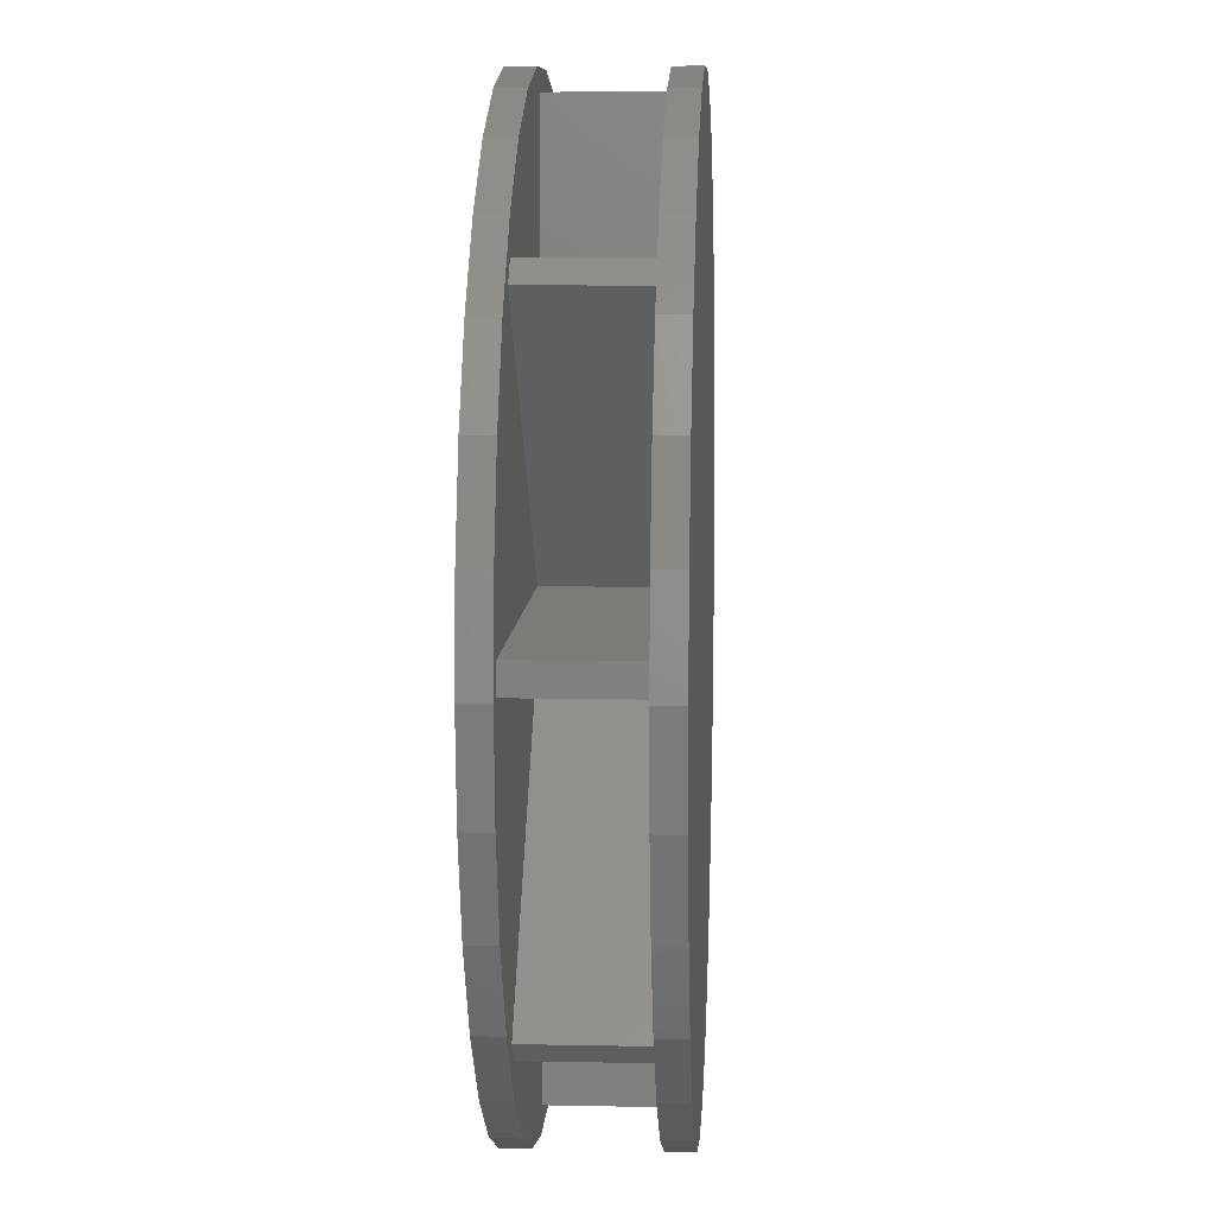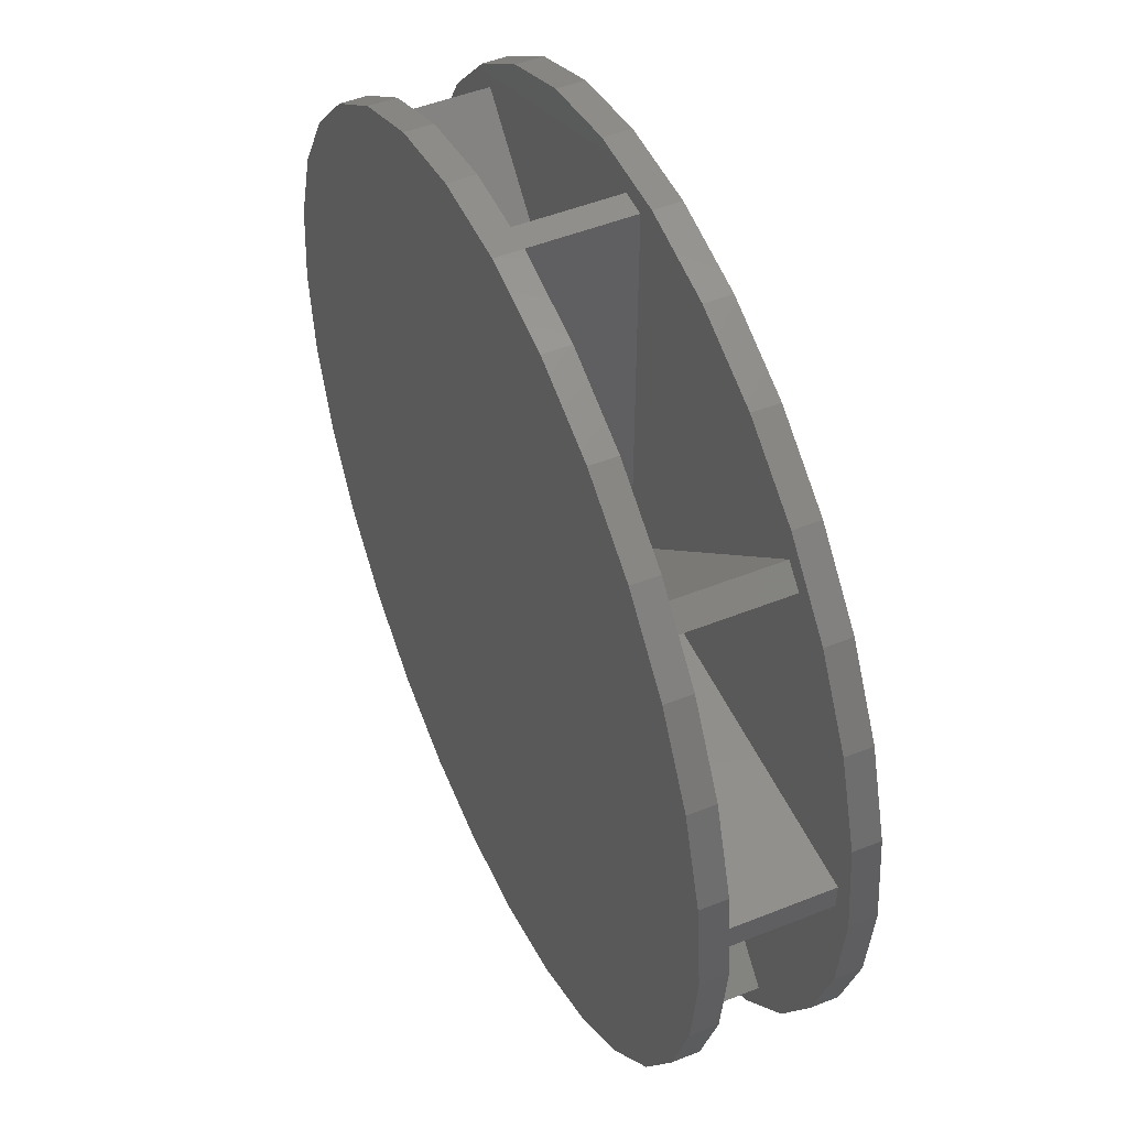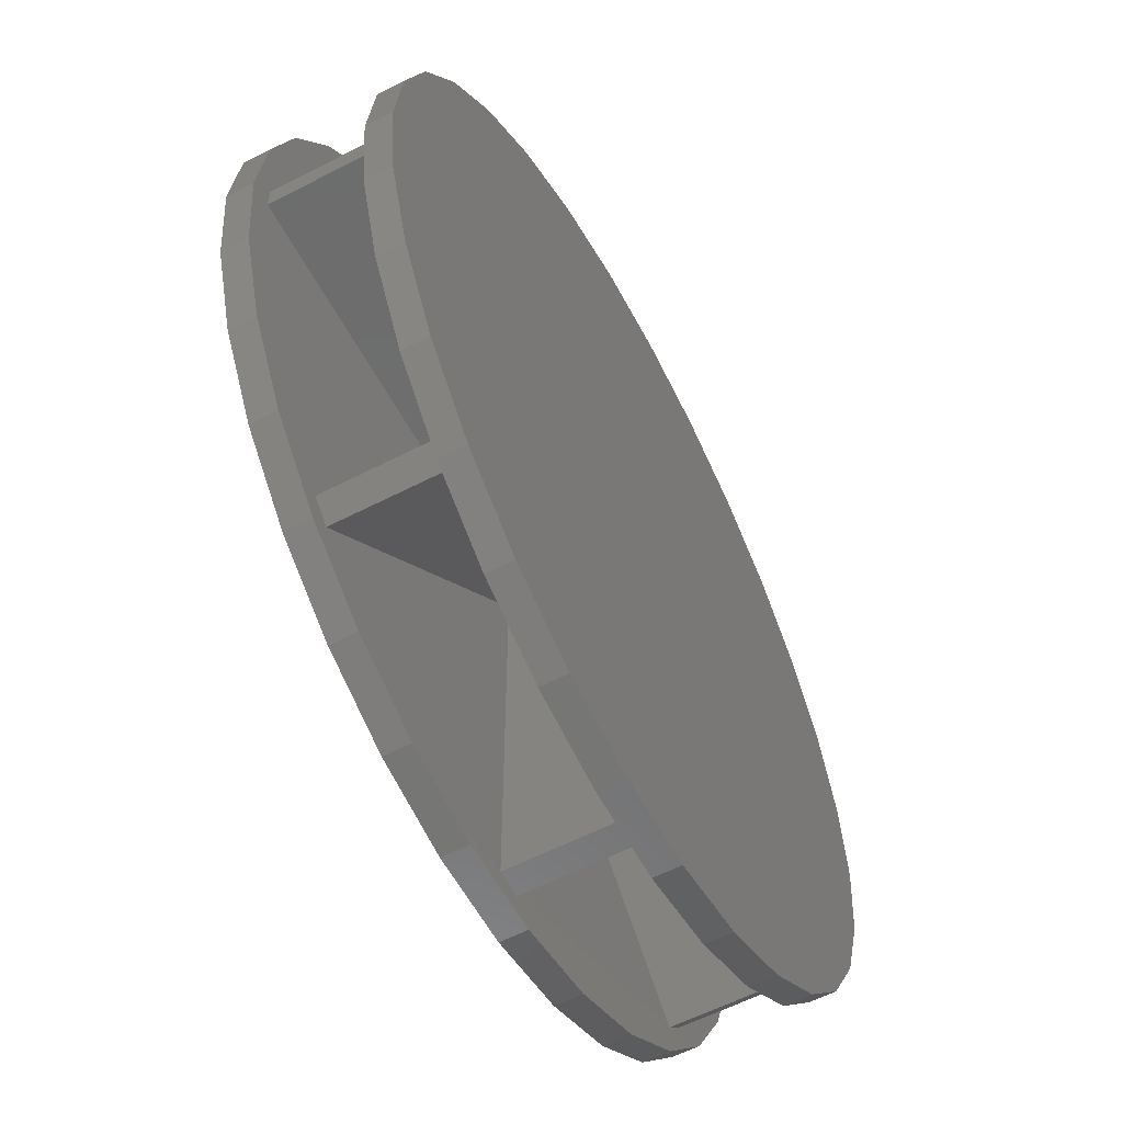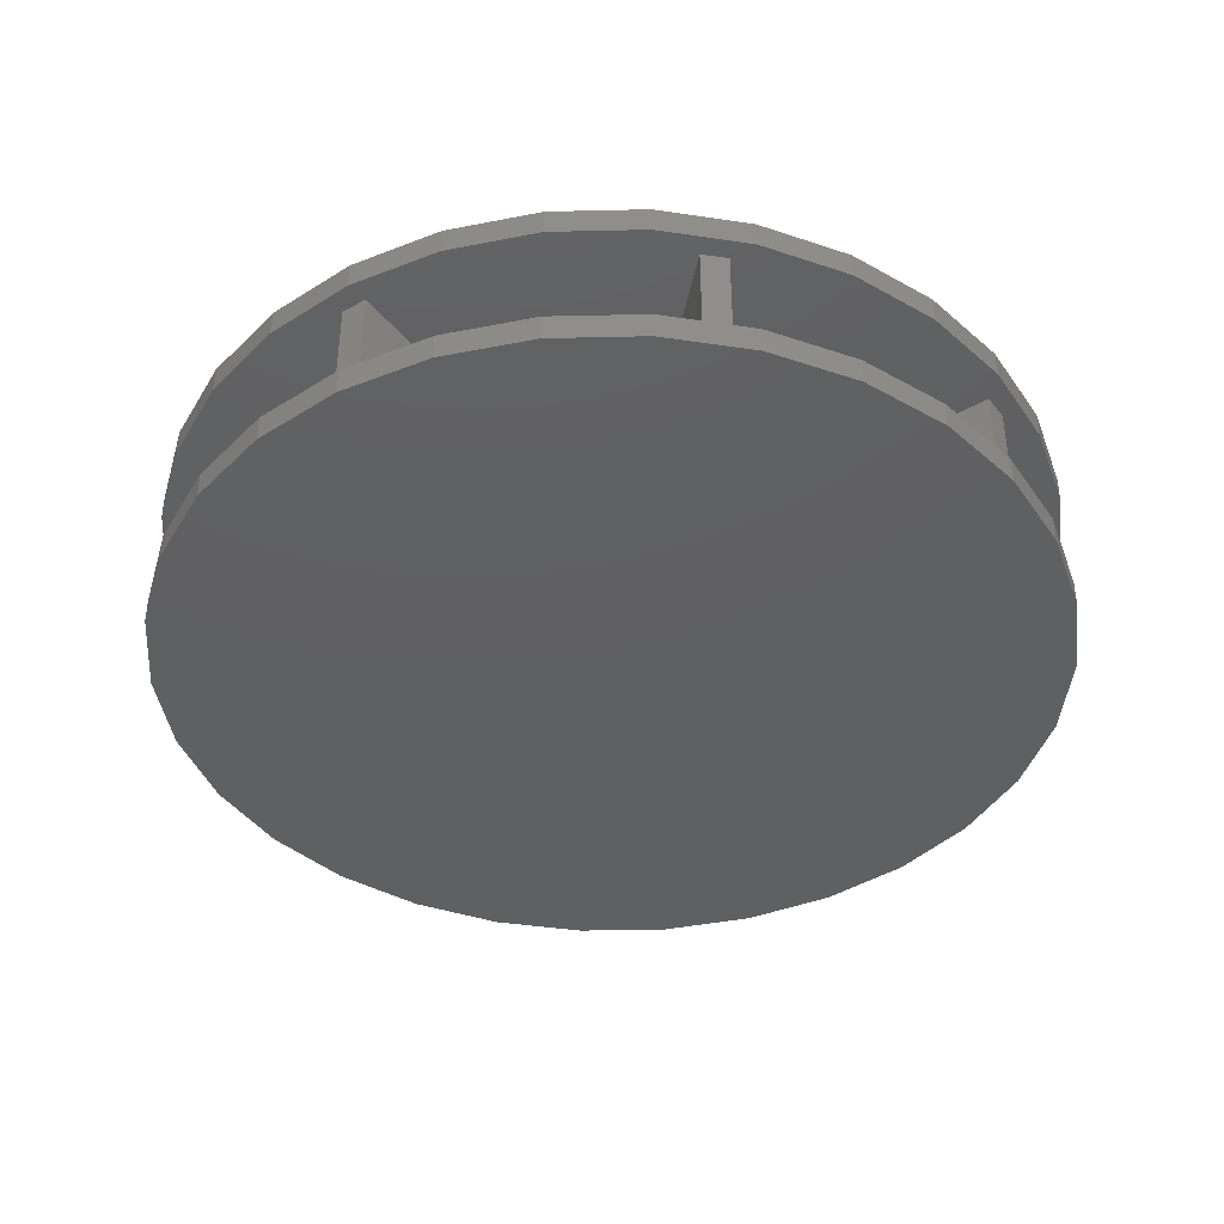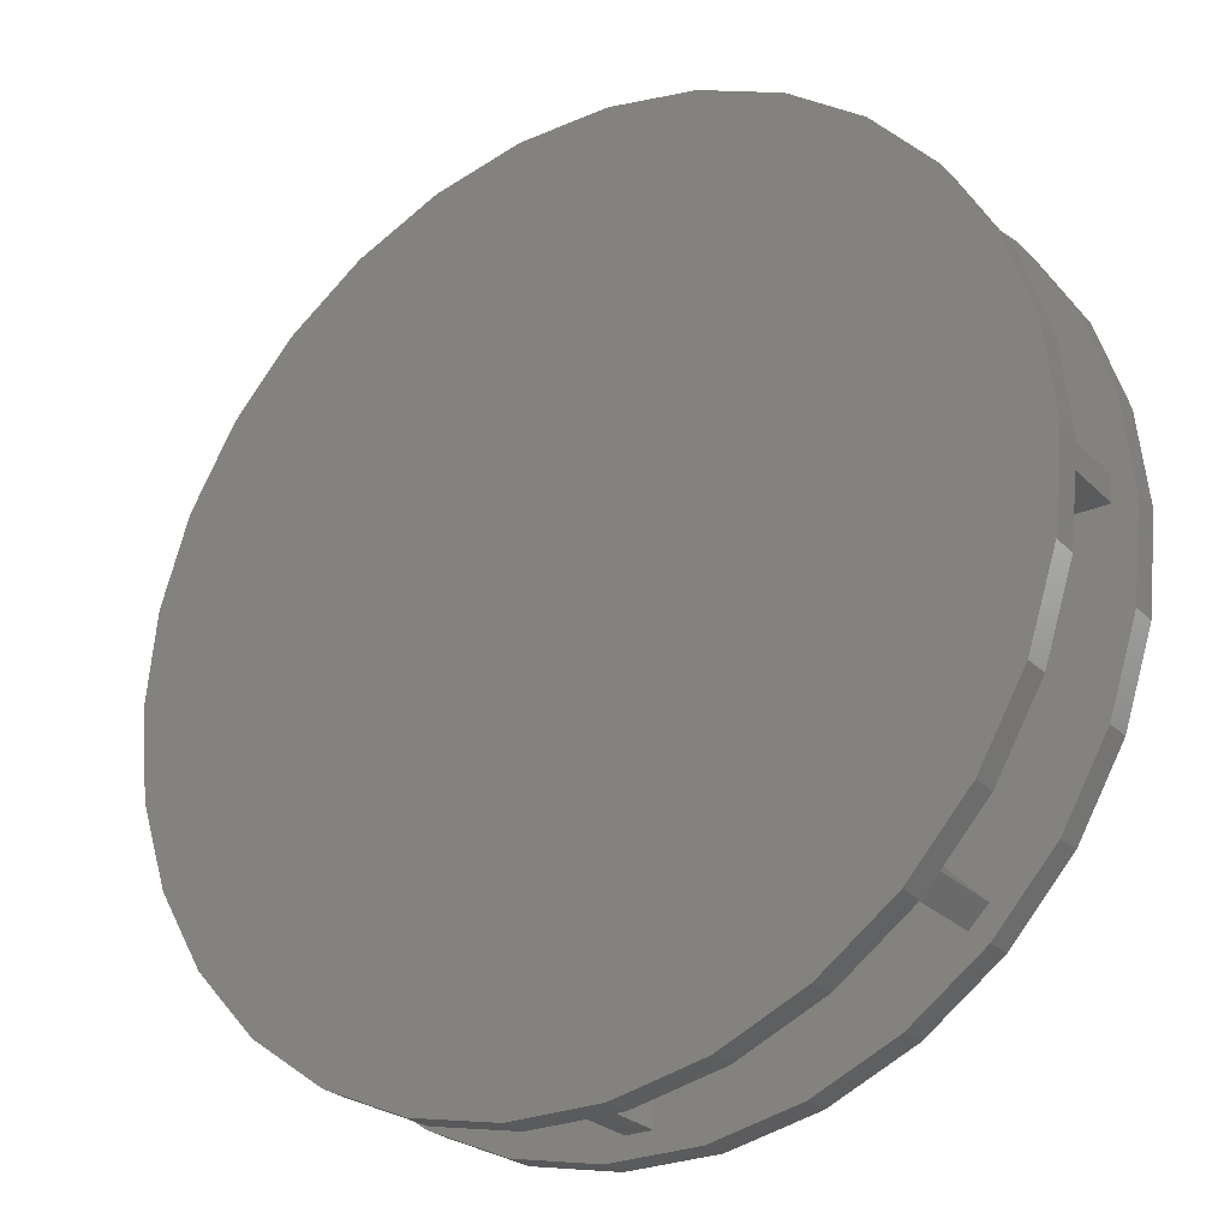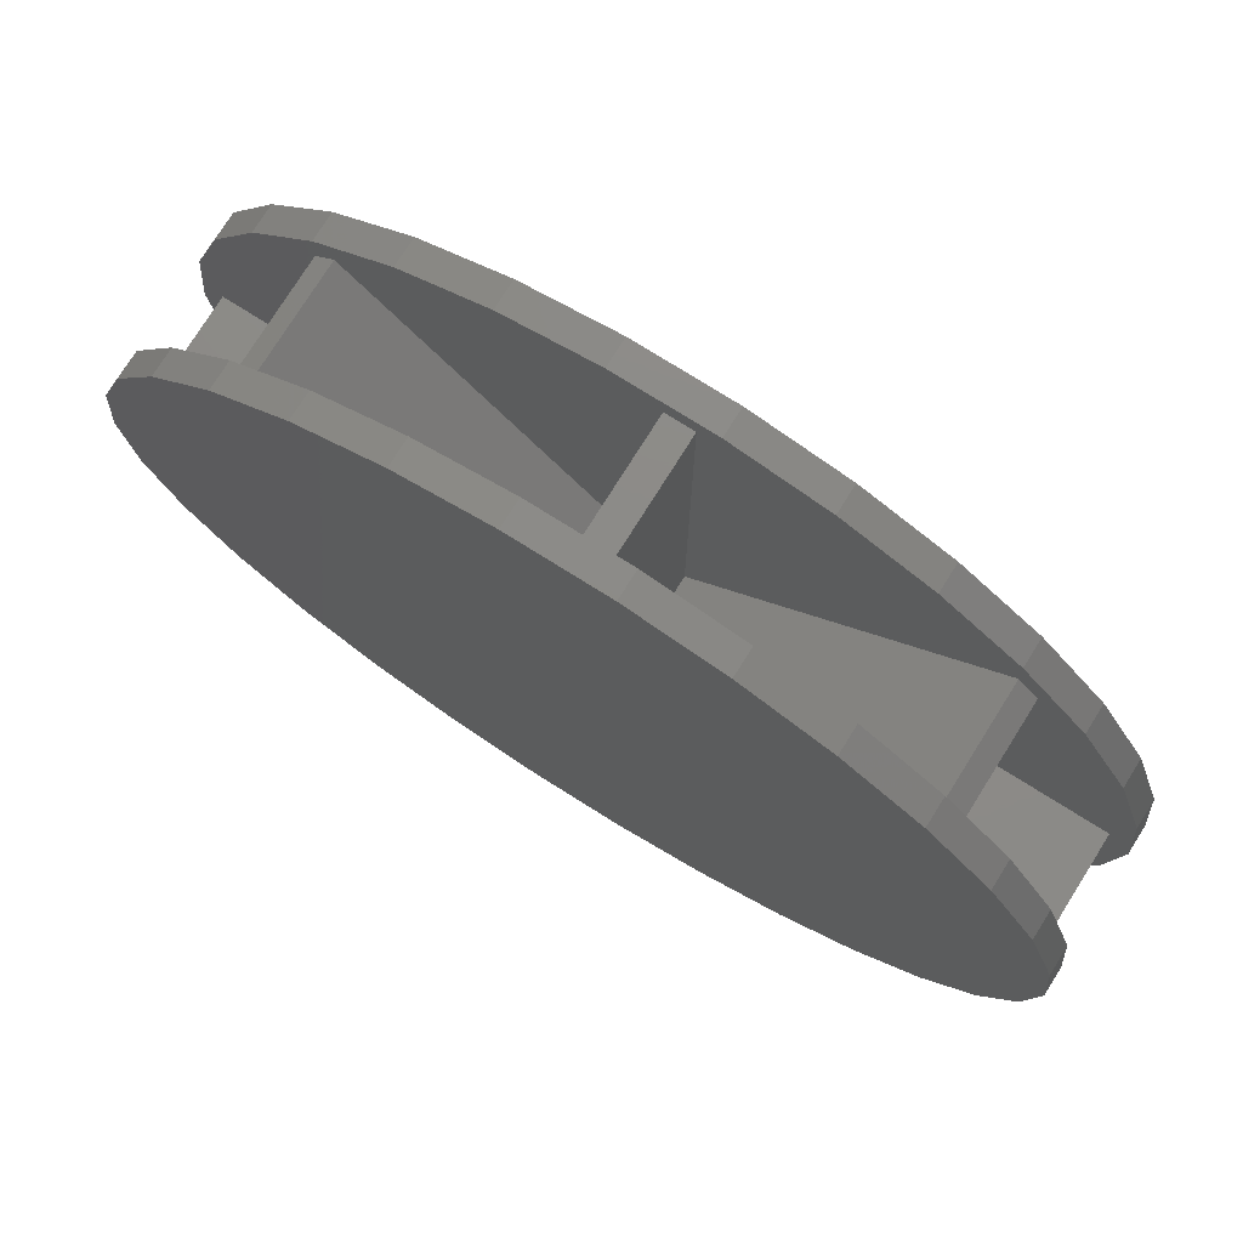
<metadata>
{"format":"stl","ext":"stl","renderer":"f3d","projection":"perspective","resolution":1024,"background":"white","views":[{"elev":8.6,"azim":-86.8,"up":"+Y"},{"elev":49.4,"azim":-113.9,"up":"+Y"},{"elev":-58.9,"azim":118.0,"up":"+Y"},{"elev":-40.6,"azim":169.6,"up":"+Z"},{"elev":-26.4,"azim":34.0,"up":"+Y"},{"elev":76.5,"azim":-147.9,"up":"+Y"}]}
</metadata>
<code>
# stl→obj: 170 verts, 336 faces
v -50 0 0
v -48.91 10.4 0
v -48.91 -10.4 0
v -45.68 20.34 0
v -40.45 29.39 0
v -33.46 37.16 0
v -25 43.3 0
v -15.45 47.55 0
v -5.226 49.73 0
v 5.226 49.73 0
v 15.45 47.55 0
v 25 43.3 0
v 33.46 37.16 0
v 40.45 29.39 0
v 45.68 20.34 0
v 48.91 10.4 0
v 50 0 0
v 48.91 -10.4 0
v 45.68 -20.34 0
v 40.45 -29.39 0
v 33.46 -37.16 0
v 25 -43.3 0
v 15.45 -47.55 0
v 5.226 -49.73 0
v -5.226 -49.73 0
v -15.45 -47.55 0
v -25 -43.3 0
v -33.46 -37.16 0
v -40.45 -29.39 0
v -45.68 -20.34 0
v -50 0 3
v -48.91 10.4 3
v -48.91 -10.4 3
v -45.68 -20.34 3
v -40.45 -29.39 3
v -33.46 -37.16 3
v -25 -43.3 3
v -15.45 -47.55 3
v -5.226 -49.73 3
v 5.226 -49.73 3
v 15.45 -47.55 3
v 25 -43.3 3
v 33.46 -37.16 3
v 40.45 -29.39 3
v 45.68 -20.34 3
v 48.91 -10.4 3
v 50 0 3
v 48.91 10.4 3
v 45.68 20.34 3
v 40.45 29.39 3
v 33.46 37.16 3
v 25 43.3 3
v 15.45 47.55 3
v 5.226 49.73 3
v -5.226 49.73 3
v -15.45 47.55 3
v -25 43.3 3
v -33.46 37.16 3
v -40.45 29.39 3
v -45.68 20.34 3
v -47.5 0 3
v -47.5 3 3
v -7.243 3 3
v 33.59 33.59 3
v -9.421e-16 -4.243 3
v -1.055e-14 -47.5 3
v 9.421e-16 4.243 3
v 31.47 35.71 3
v 1.055e-14 47.5 3
v 0 0 3
v 3 3 3
v 47.5 3 3
v -33.59 33.59 3
v -3 47.5 3
v -35.71 31.47 3
v 47.5 0 3
v 33.59 -33.59 3
v 31.47 -35.71 3
v -3 -47.5 3
v -33.59 -33.59 3
v -3 3 3
v -35.71 -31.47 3
v -3 -3 3
v -4.243 -7.844e-32 3
v -4.243 0 3
v -47.5 0 15
v -47.5 3 15
v -4.243 0 15
v -4.243 -7.844e-32 15
v -35.71 -31.47 15
v -33.59 -33.59 15
v -3 -3 15
v -3 -47.5 15
v -1.055e-14 -47.5 15
v -9.421e-16 -4.243 15
v 31.47 -35.71 15
v 33.59 -33.59 15
v 0 0 15
v 47.5 0 15
v 47.5 3 15
v 3 3 15
v 33.59 33.59 15
v 31.47 35.71 15
v 9.421e-16 4.243 15
v 1.055e-14 47.5 15
v -3 47.5 15
v -3 3 15
v -33.59 33.59 15
v -35.71 31.47 15
v -7.243 3 15
v -50 0 15
v -48.91 10.4 15
v -48.91 -10.4 15
v -45.68 20.34 15
v -40.45 29.39 15
v -33.46 37.16 15
v -25 43.3 15
v 33.46 -37.16 15
v 25 -43.3 15
v 48.91 -10.4 15
v -5.226 49.73 15
v 5.226 49.73 15
v 15.45 -47.55 15
v 5.226 -49.73 15
v 33.46 37.16 15
v 40.45 29.39 15
v 45.68 20.34 15
v 48.91 10.4 15
v 50 0 15
v 40.45 -29.39 15
v -5.226 -49.73 15
v -25 -43.3 15
v -33.46 -37.16 15
v -40.45 -29.39 15
v -45.68 -20.34 15
v -15.45 47.55 15
v 45.68 -20.34 15
v -15.45 -47.55 15
v 15.45 47.55 15
v 25 43.3 15
v -50 0 18
v -48.91 -10.4 18
v -45.68 -20.34 18
v -40.45 -29.39 18
v -33.46 -37.16 18
v -25 -43.3 18
v -15.45 -47.55 18
v -5.226 -49.73 18
v 5.226 -49.73 18
v 15.45 -47.55 18
v 25 -43.3 18
v 33.46 -37.16 18
v 40.45 -29.39 18
v 45.68 -20.34 18
v 48.91 -10.4 18
v 50 0 18
v 48.91 10.4 18
v 45.68 20.34 18
v 40.45 29.39 18
v 33.46 37.16 18
v 25 43.3 18
v 15.45 47.55 18
v 5.226 49.73 18
v -5.226 49.73 18
v -15.45 47.55 18
v -25 43.3 18
v -33.46 37.16 18
v -40.45 29.39 18
v -45.68 20.34 18
v -48.91 10.4 18
f 1 2 3
f 3 2 4
f 3 4 5
f 3 5 6
f 3 6 7
f 3 7 8
f 3 8 9
f 3 9 10
f 3 10 11
f 3 11 12
f 3 12 13
f 3 13 14
f 3 14 15
f 3 15 16
f 3 16 17
f 3 17 18
f 3 18 19
f 3 19 20
f 3 20 21
f 3 21 22
f 3 22 23
f 3 23 24
f 3 24 25
f 3 25 26
f 3 26 27
f 3 27 28
f 3 28 29
f 3 29 30
f 1 31 2
f 2 31 32
f 1 3 31
f 31 3 33
f 3 30 33
f 33 30 34
f 30 29 34
f 34 29 35
f 29 28 35
f 35 28 36
f 36 28 27
f 37 36 27
f 37 27 26
f 38 37 26
f 38 26 25
f 39 38 25
f 39 25 24
f 40 39 24
f 40 24 23
f 41 40 23
f 41 23 22
f 42 41 22
f 42 22 21
f 43 42 21
f 43 21 20
f 44 43 20
f 44 20 19
f 45 44 19
f 45 19 18
f 46 45 18
f 46 18 17
f 47 46 17
f 17 16 48
f 47 17 48
f 16 15 49
f 48 16 49
f 15 14 50
f 49 15 50
f 14 13 51
f 50 14 51
f 12 52 13
f 13 52 51
f 11 53 12
f 12 53 52
f 10 54 11
f 11 54 53
f 9 55 10
f 10 55 54
f 8 56 9
f 9 56 55
f 7 57 8
f 8 57 56
f 6 58 7
f 7 58 57
f 5 59 6
f 6 59 58
f 4 60 5
f 5 60 59
f 2 32 4
f 4 32 60
f 32 31 33
f 61 32 34
f 34 32 33
f 62 63 32
f 64 49 50
f 65 66 40
f 67 68 69
f 69 52 53
f 46 70 45
f 64 71 72
f 64 48 49
f 69 68 51
f 73 74 55
f 73 55 56
f 59 32 58
f 60 32 59
f 35 61 34
f 62 32 61
f 58 75 57
f 58 32 75
f 75 73 57
f 76 70 46
f 55 74 54
f 69 53 54
f 74 69 54
f 69 51 52
f 51 68 50
f 64 72 48
f 68 64 50
f 70 77 44
f 70 44 45
f 48 72 47
f 47 76 46
f 73 56 57
f 44 77 43
f 77 78 43
f 65 41 42
f 63 75 32
f 40 66 39
f 72 76 47
f 66 79 39
f 65 40 41
f 37 80 36
f 81 74 73
f 36 82 35
f 65 42 78
f 78 42 43
f 83 80 37
f 83 37 38
f 83 38 39
f 83 39 79
f 82 84 85
f 80 82 36
f 85 35 82
f 85 61 35
f 61 86 62
f 62 86 87
f 86 61 85
f 88 86 85
f 85 84 88
f 88 84 89
f 82 90 84
f 84 90 89
f 90 82 80
f 91 90 80
f 91 80 83
f 92 91 83
f 79 93 83
f 83 93 92
f 93 79 66
f 94 93 66
f 94 66 65
f 95 94 65
f 65 78 95
f 95 78 96
f 96 78 77
f 97 96 77
f 77 70 98
f 97 77 98
f 98 70 76
f 99 98 76
f 99 76 72
f 100 99 72
f 71 101 72
f 72 101 100
f 101 71 64
f 102 101 64
f 68 103 64
f 64 103 102
f 67 104 68
f 68 104 103
f 104 67 69
f 105 104 69
f 74 106 69
f 69 106 105
f 81 107 74
f 74 107 106
f 81 73 108
f 107 81 108
f 75 109 73
f 73 109 108
f 75 63 109
f 109 63 110
f 62 87 63
f 63 87 110
f 111 112 113
f 87 112 114
f 109 115 116
f 108 116 117
f 96 118 119
f 98 99 120
f 105 121 122
f 95 96 119
f 95 119 123
f 95 123 124
f 102 125 126
f 102 127 101
f 99 128 129
f 96 130 118
f 93 124 131
f 92 93 131
f 90 132 133
f 113 133 134
f 113 134 135
f 113 112 87
f 88 113 86
f 108 117 136
f 102 126 127
f 108 136 121
f 113 88 89
f 91 132 90
f 113 90 133
f 98 130 97
f 98 137 130
f 101 127 128
f 94 124 93
f 92 131 138
f 92 132 91
f 92 138 132
f 97 130 96
f 105 122 139
f 100 128 99
f 101 128 100
f 105 103 104
f 90 113 89
f 103 125 102
f 95 124 94
f 105 125 103
f 106 121 105
f 98 120 137
f 108 121 106
f 99 129 120
f 87 114 115
f 87 115 109
f 109 116 108
f 110 87 109
f 108 106 107
f 105 139 140
f 105 140 125
f 86 113 87
f 111 113 141
f 141 113 142
f 113 135 142
f 142 135 143
f 135 134 143
f 143 134 144
f 134 133 144
f 144 133 145
f 145 133 132
f 146 145 132
f 146 132 138
f 147 146 138
f 147 138 131
f 148 147 131
f 148 131 124
f 149 148 124
f 149 124 123
f 150 149 123
f 150 123 119
f 151 150 119
f 151 119 118
f 152 151 118
f 152 118 130
f 153 152 130
f 153 130 137
f 154 153 137
f 154 137 120
f 155 154 120
f 155 120 129
f 156 155 129
f 129 128 157
f 156 129 157
f 128 127 158
f 157 128 158
f 127 126 159
f 158 127 159
f 126 125 160
f 159 126 160
f 140 161 125
f 125 161 160
f 139 162 140
f 140 162 161
f 122 163 139
f 139 163 162
f 121 164 122
f 122 164 163
f 136 165 121
f 121 165 164
f 117 166 136
f 136 166 165
f 116 167 117
f 117 167 166
f 115 168 116
f 116 168 167
f 114 169 115
f 115 169 168
f 112 170 114
f 114 170 169
f 111 141 112
f 112 141 170
f 170 141 142
f 144 170 143
f 143 170 142
f 145 170 144
f 146 170 145
f 147 170 146
f 148 170 147
f 149 170 148
f 150 170 149
f 151 170 150
f 152 170 151
f 153 170 152
f 154 170 153
f 155 170 154
f 156 170 155
f 157 170 156
f 158 170 157
f 159 170 158
f 160 170 159
f 161 170 160
f 162 170 161
f 163 170 162
f 164 170 163
f 165 170 164
f 166 170 165
f 167 170 166
f 168 170 167
f 169 170 168

</code>
